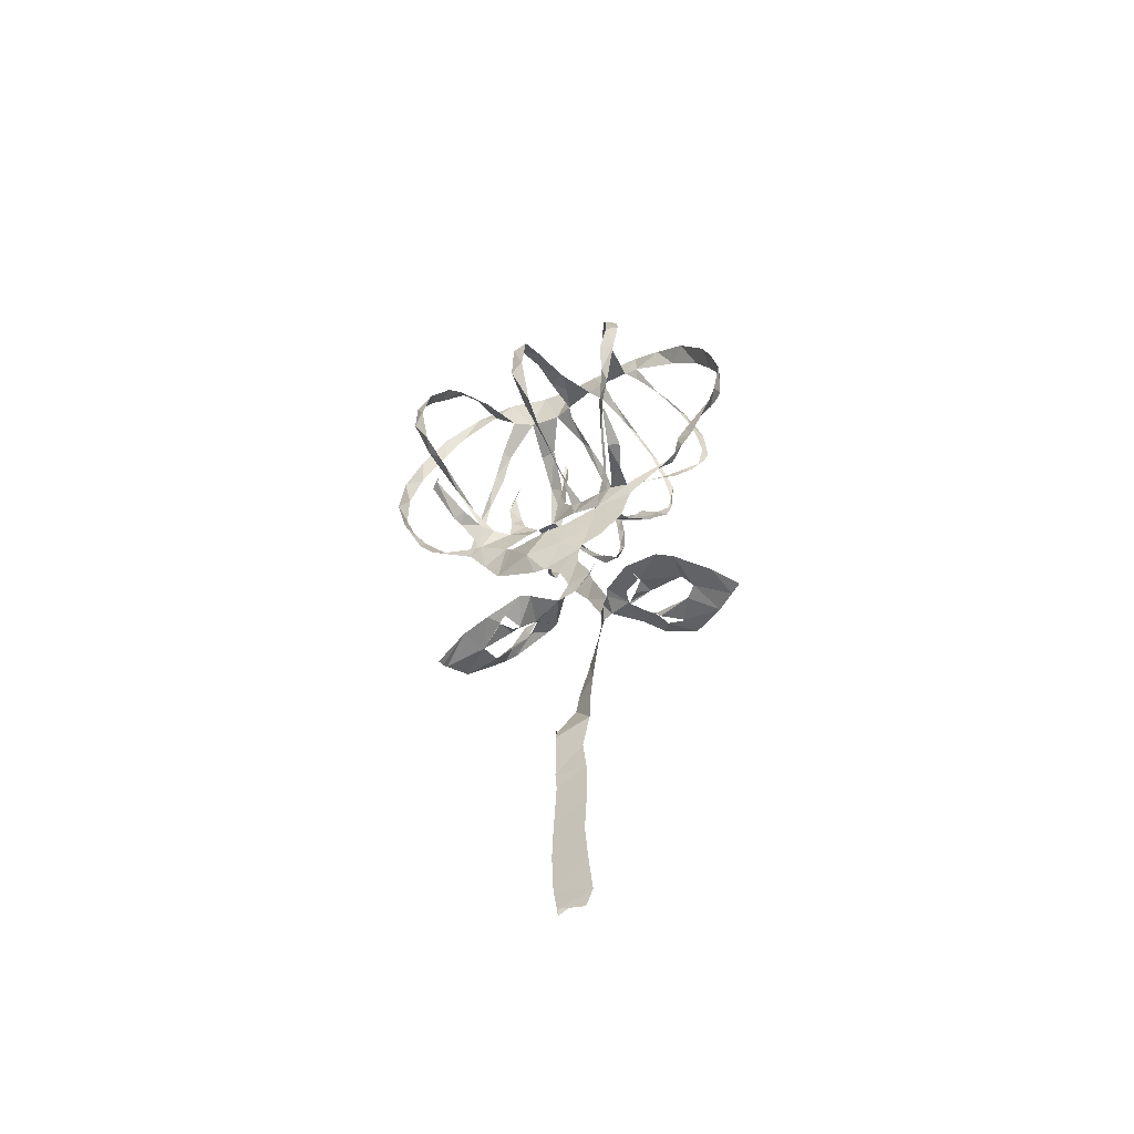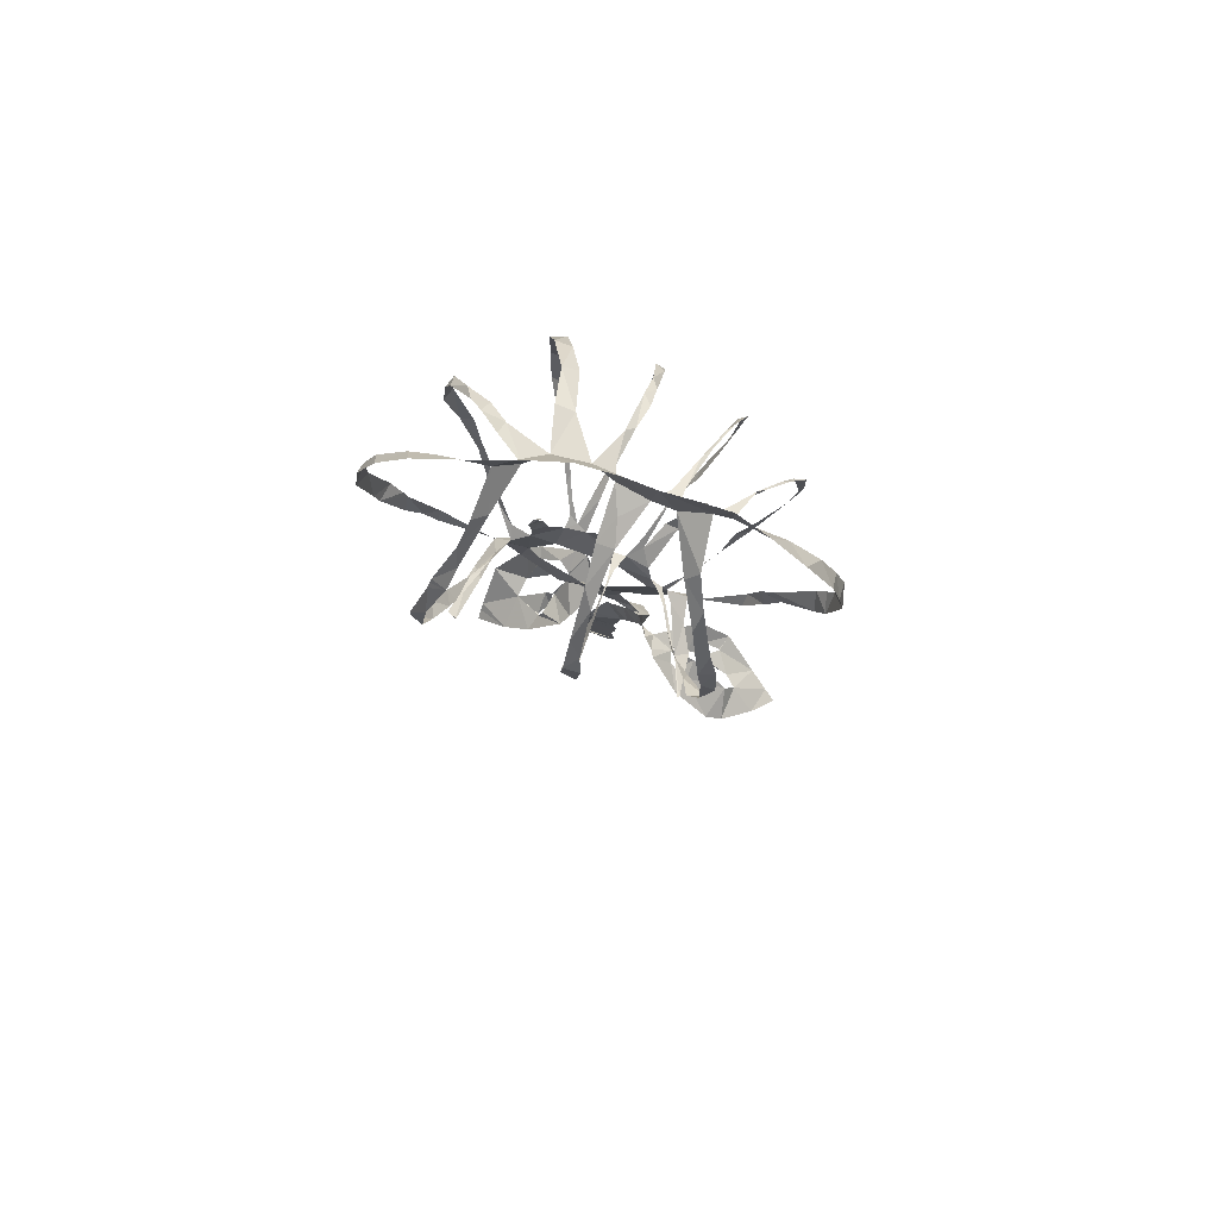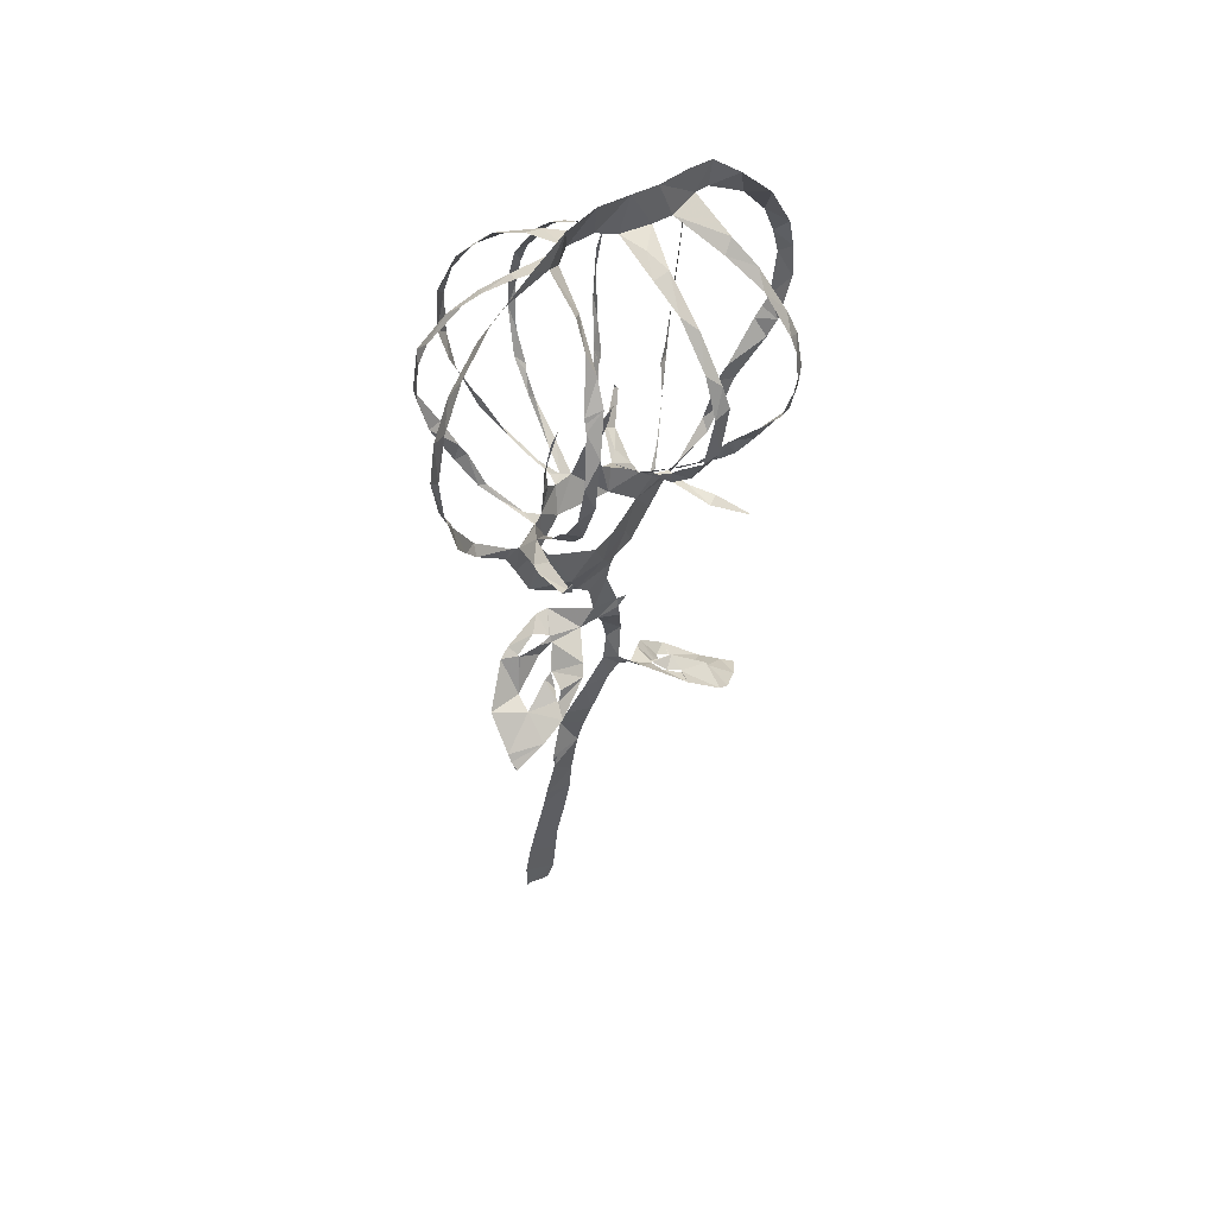
<metadata>
{"format":"obj","ext":"obj","renderer":"f3d","projection":"perspective","resolution":1024,"background":"white","views":[{"elev":-65.0,"azim":32.2,"up":"+Y"},{"elev":76.4,"azim":21.2,"up":"+Y"},{"elev":46.7,"azim":-36.0,"up":"+Y"}]}
</metadata>
<code>
v -20.61 10.98 5.667
v -20.21 9.632 5.539
v -18.66 4.589 4.339
v -17.32 2.683 3.579
v -16.08 1.289 3.357
v -12.24 -2.177 2.245
v -10.64 -5.443 1.458
v -8.904 -9.359 1.115
v -4.149 -12.85 0.649
v -2.849 -13.37 0.6273
v -1.14 -15.05 0.3077
v -0.1842 -18.76 -0.2928
v -3.73 -19.23 -3.551
v -4.997 -19.49 -3.779
v -8.898 -21.8 -3.422
v -10.09 -22.63 -3.023
v -13.19 -26.6 -0.5024
v -13.48 -29.94 2.886
v -13.52 -30.57 3.508
v -13.46 -31.02 4.382
v -13.48 -31.14 4.374
v -13.48 -31.18 4.389
v -10.17 -28.77 4.73
v -7.506 -27.08 4.413
v -4.142 -23.64 3.309
v -3.414 -22.75 2.346
v -1.673 -20.86 -0.5246
v 0.546 -20.85 -0.5425
v 1.678 -22.81 -1.34
v 3.03 -26.95 -2.51
v 2.567 -29.86 -2.329
v 0.6366 -34.28 -3.22
v -1.221 -38.18 -4.031
v -1.875 -39.76 -4.47
v -3.496 -43.78 -3.557
v -3.568 -43.99 -3.374
v -3.286 -43.03 -3.049
v -3.282 -43.06 -3.041
v -3.535 -45.13 -3.322
v -4.192 -50.68 -4.227
v -4.253 -52.59 -4.577
v -4.987 -57.56 -5.281
v -5.283 -59.66 -5.566
v -5.575 -62.1 -5.911
v -5.809 -66.51 -6.581
v -5.54 -70.16 -7.023
v -5.315 -69.54 -6.727
v -3.038 -70.63 -6.995
v -2.54 -70.75 -7.011
v -1.731 -68.94 -6.893
v -1.783 -64.37 -6.19
v -1.773 -60.46 -5.65
v -1.19 -56.43 -5.105
v -0.7346 -51.64 -4.427
v -0.8265 -48.16 -3.97
v 0.06358 -43.48 -3.897
v 0.5935 -40.38 -3.311
v 1.257 -37.8 -2.738
v 2.717 -32.58 -1.709
v 3.728 -30.48 -1.097
v 4.957 -30.82 -0.7542
v 7.561 -31.91 -2.874
v 9.131 -33.13 -4.377
v 12.59 -36.17 -4.811
v 16.33 -38.82 -2.687
v 18.41 -39.71 -1.376
v 19.56 -40.11 -0.6922
v 19.67 -40.15 -0.5705
v 17.81 -38.88 1.719
v 15.02 -36.98 4.107
v 13.38 -35.75 4.748
v 9.422 -32.82 3.987
v 5.881 -30.24 1.746
v 5.446 -30.23 0.9942
v 4.326 -29.45 0.09526
v 3.618 -29.2 -0.8146
v 3.555 -29.15 -0.8755
v 4.216 -25.3 -1.423
v 3.103 -21.56 -0.07815
v 2.798 -19.99 0.05609
v 3.607 -18.63 0.2662
v 3.659 -18.53 0.3317
v 3.489 -18.58 0.273
v 2.746 -18.94 -0.1824
v 1.281 -14.83 0.06946
v 1.638 -12.57 0.318
v 2.09 -11.87 0.3252
v 4.357 -11 0.03191
v 6.943 -8.03 -0.3336
v 8.596 -4.478 0.1069
v 10.52 -3.307 0.08557
v 13.8 -1.25 0.04475
v 15.77 1.397 -0.1213
v 17.24 3.94 -0.2613
v 20.39 8.249 0.5963
v 21.41 10.14 0.9194
v 22.6 15.19 1.274
v 22.03 19.31 1.677
v 21.2 22.65 1.904
v 18.49 27.34 2.194
v 14.95 30.84 1.951
v 11.64 33.56 1.803
v 8.72 33.88 2.064
v 5.299 33.84 2.36
v 2.248 34.1 2.39
v -1.789 34.83 2.936
v -6.095 35.04 4.409
v -10.55 33.34 5.56
v -15.18 30.58 6.301
v -18.44 26.34 6.558
v -20.6 21.52 6.755
v -21.4 16.06 6.478
v -10.75 -1.375 2.408
v -11.38 -0.5539 5.799
v -11.61 -0.6421 6.912
v -11.89 0.4085 11.16
v -10.88 1.53 11.62
v -10.88 1.475 11.66
v -10.99 0.3128 11.54
v -10.29 0.05257 6.836
v -9.85 0.6755 4.136
v -10.72 4.285 7.977
v -11.66 7.435 10.59
v -11.68 7.526 10.63
v -18.56 6.729 3.528
v -15.93 2.514 2.654
v -11.69 -0.9473 2.468
v -7.383 0.2974 1.315
v -7.131 3.037 1.421
v -7.242 6.189 1.892
v -5.751 10.52 2.072
v -5.709 10.55 2.013
v -6.461 9.135 1.93
v -6.241 4.539 0.6375
v -5.871 2.463 0.3996
v -4.508 1.292 -0.3393
v -4.415 1.893 -1.542
v -5.699 3.733 -3.912
v -6.39 4.922 -5.205
v -7.887 8.905 -7.732
v -12.91 8.39 -2.464
v -11.84 4.915 -1.141
v -9.3 1.653 1.298
v -2.448 1.423 -0.6021
v -1.483 4.591 0.01677
v -0.871 6.033 0.3287
v 0.7507 10.22 1.916
v 0.6693 10.28 1.749
v 0.6502 10.24 1.693
v 0.9086 9.917 1.555
v 0.6815 7.759 1.189
v -0.3393 3.302 0.1412
v 0.6113 1.317 0.2087
v 1.276 3.013 3.286
v 1.494 5.556 7.909
v 1.288 7.129 9.563
v 1.314 7.172 9.594
v -1.269 7.561 -9.744
v -1.792 5.917 -7.555
v -2.163 3.503 -3.549
v 3.178 1.228 -1.206
v 4.285 1.344 -4.187
v 7.363 3.053 -7.049
v 7.269 3.467 -6.811
v 7.253 3.472 -6.766
v 7.239 3.42 -6.693
v 7.5 3.118 -6.523
v 5.523 0.5658 -4.328
v 4.193 -0.2197 0.1167
v 4.758 -1.313 0.7755
v 5.977 -0.8461 1.926
v 6.872 -0.1456 3.112
v 8.137 1.793 5.623
v 9.57 5.562 8.287
v 5.521 6.913 -7.028
v 4.109 4.024 -5.262
v 6.449 -2.136 1.033
v 7.231 -2.564 1.992
v 9.372 -4.049 6.393
v 11.09 -3.242 10.26
v 11.18 -3.237 10.27
v 11.28 -3.268 10.21
v 10.58 -3.802 5.737
v 9.063 -3.514 3.175
v 8.499 -3.122 0.6966
v 9.706 -2.651 0.6171
v 13.93 -0.09731 -0.8927
v 15.15 4.529 -0.416
v 15.16 4.608 -0.388
v 11.02 6.104 -4.247
v 10.23 3.639 -2.872
v 8.416 0.6405 -0.9285
v -8.465 -22.3 -2.071
v -8.418 -22.32 -1.937
v -6.439 -21.27 -1.242
v -4.903 -20.94 -1.429
v -5.012 -20.82 -1.515
v -6.348 -20.59 -2.434
v -8.467 -22.26 -2.175
v -6.927 -26.08 2.708
v -6.839 -26.01 2.794
v -6.457 -24.75 2.62
v -5.98 -24.15 0.3782
v -6.068 -24.19 0.3795
v -6.134 -24.24 0.4076
v -6.261 -25.89 1.245
v -7.013 -26.13 2.613
v 9.959 -33.07 2.166
v 9.858 -33.15 2.232
v 7.862 -32.13 1.252
v 7.413 -31.95 -0.07107
v 7.557 -31.94 -0.0862
v 8.812 -33.05 1.011
v 10.03 -33.07 1.995
v 12.15 -36.21 -2.953
v 10.3 -36.04 -1.373
v 9.858 -34.97 -1.434
v 9.825 -34.9 -1.533
v 10.33 -35.12 -2.915
v 12.04 -36.18 -3.02
v -7.689 -3.935 1.519
v -6.764 -5.4 1.625
v -1.597 -7.27 2.184
v 0.7572 -6.884 1.639
v 4.405 -4.739 0.745
v 1.161 -2.13 0.5055
v -5.091 -1.544 0.7548
v -11.88 8.229 11.23
v -12.23 9.359 12.48
v -12.77 13.34 15.17
v -12.37 17.24 15.67
v -10.98 21.96 14.04
v -10.84 22.6 13.68
v -10.75 23.11 13.45
v -9.004 27.9 11.22
v -8.481 30.11 9.189
v -8.233 32.4 4.951
v -13.08 30.72 5.174
v -15.84 28.4 5.144
v -19.14 24.04 5.275
v -20.84 19.44 5.186
v -21.17 14.54 4.645
v -19.97 9.544 3.603
v -18.91 7.687 3.56
v -6.22 30.99 3.456
v -7.34 29.27 8.029
v -8.602 25.87 12.39
v -9.12 23.64 14.04
v -10.64 19.73 15.64
v -11.35 14.63 15.84
v -11.47 9.886 14.1
v -10.9 7.286 11.95
v -10.67 6.344 10.97
v -10.04 3.282 6.96
v -9.863 2.287 5.537
v -8.916 0.7779 2.555
v -11 3.177 0.1536
v -12.63 5.005 -1.319
v -14.07 7.873 -2.93
v -15.99 11.96 -3.836
v -17.16 16.26 -3.632
v -16.73 19.98 -3.734
v -15.85 22.5 -3.246
v -12.99 26.59 -1.55
v -11.58 27.91 -0.5498
v -9.312 29.55 1.284
v -8.226 9.545 -8.369
v -9.507 12.66 -10.32
v -9.964 15.79 -11.38
v -9.802 20.47 -11.2
v -8.603 24.89 -9.563
v -6.586 28.68 -6.287
v -5.653 30.56 -2.505
v -4.323 31.18 1.898
v -8.993 29.3 0.08953
v -11.18 27.45 -1.624
v -13.96 25.16 -2.937
v -16.16 21.14 -4.617
v -16.72 16.41 -4.924
v -14.63 12.16 -4.063
v -13.48 9.457 -2.902
v -12.97 8.531 -2.505
v -0.8763 30.69 1.271
v -3.811 30.21 -2.553
v -5.197 27.58 -6.892
v -6.807 25.61 -9.335
v -8.081 22.44 -11.14
v -8.624 19.25 -12
v -8.69 14.65 -11.91
v -8.601 11 -10.73
v -7.771 7.522 -8.38
v -5.588 4.167 -4.758
v -4.783 2.79 -2.932
v -3.483 1.648 -1.023
v -3.014 3.288 -3.653
v -1.974 5.802 -8.416
v -1.572 8.51 -11.31
v -0.8081 13.11 -13.28
v -0.4943 16.67 -13.36
v -0.2864 19.82 -12.52
v 0.3978 23.88 -9.827
v 0.4114 25.99 -7.529
v 0.4144 28.79 -3.011
v 1.28 7.177 9.613
v 1.279 7.68 10.29
v 1.096 9.073 11.5
v 1.274 12.31 14.94
v 1.887 17.76 15.61
v 1.965 21.66 13.89
v 1.88 25.86 10.07
v 1.51 27.79 6.708
v 1.352 29.95 1.812
v 0.8821 29.69 0.3691
v 1.091 27.95 -3.761
v 1.376 26.44 -6.476
v 1.178 24.72 -8.628
v 0.7676 20.57 -11.83
v 0.5524 18.49 -12.72
v 0.1169 15.12 -13.28
v -0.6233 10.98 -12.25
v -1.014 8.063 -10.13
v 4.673 29.87 2.256
v 3.262 28.16 6.71
v 2.985 24.76 11.6
v 3.196 20.51 14.83
v 3.54 18.26 15.55
v 2.917 12.93 15.22
v 2.096 8.11 12.26
v 1.826 5.892 9.782
v 1.499 4.122 5.653
v 1.425 2.396 2.284
v 1.892 1.02 0.0936
v 2.823 1.937 -1.918
v 4.215 4.492 -6.049
v 5.881 7.548 -8.488
v 7.686 11.89 -11
v 8.335 16.97 -11.36
v 8.281 20.18 -10.2
v 7.945 24.19 -7.502
v 7.024 27.18 -3.556
v 5.902 29.05 0.4618
v 9.572 5.625 8.304
v 9.877 5.972 8.633
v 11.5 8.338 10.77
v 12.36 10.55 12.56
v 13.63 14.19 13.09
v 13.48 17.81 12.75
v 12.99 19.67 12.38
v 11.49 24.08 10.03
v 9.424 27 6.799
v 6.917 29.83 2.287
v 6.897 28.82 -0.09655
v 7.622 26.29 -4.939
v 8.409 23.43 -8.534
v 8.935 19.18 -11.07
v 8.314 14.54 -11.39
v 7.087 10.26 -9.417
v 6.043 7.92 -7.366
v 5.595 7.031 -7.046
v 9.88 30.67 1.681
v 10.59 28.23 6.152
v 11.87 25.84 8.565
v 13.56 21.51 10.96
v 14.43 19.02 11.57
v 14.75 15.26 12.15
v 13.87 10.41 11.93
v 11.65 6.312 9.876
v 10.28 4.215 8.704
v 9.468 3.178 7.603
v 7.504 0.06006 3.732
v 6.619 -0.9575 2.156
v 5.951 -1.852 0.983
v 7.818 -0.212 -0.484
v 9.898 3.02 -2.527
v 12.25 6.281 -4.968
v 13.86 9.591 -6.517
v 15.15 12.94 -7.607
v 15.69 14.82 -7.953
v 15.71 19.68 -7.28
v 14.6 24.26 -5.181
v 13.16 27.34 -2.9
v 10.89 30.07 0.4409
v 15.19 4.704 -0.3791
v 16.33 6.023 -0.3007
v 19.89 9.911 -0.8588
v 20.77 11 -0.8309
v 21.51 12.15 -0.672
v 21.94 17.43 -0.4119
v 20.95 20.5 -0.144
v 19.41 23.87 0.2054
v 16.38 27.38 0.6287
v 11.55 30.54 1.458
v 12.47 28.5 -2.064
v 13.95 25.22 -4.615
v 14.71 22.31 -6.135
v 15.05 19.24 -6.698
v 15.3 15.74 -7.295
v 14.57 11.48 -7.077
v 12.16 7.553 -5.036
v 11.15 6.314 -4.374
v -4.913 -21.61 -1.103
v -6.2 -23.14 -1.645
v -9.577 -26.29 -0.6605
v -9.839 -27.06 1.415
v -6.944 -24.7 0.4726
v -6.165 -24.19 0.3582
v 7.499 -31.99 -0.3382
v 9 -34.06 -1.112
v 9.824 -34.78 -1.382
v 13.83 -36.81 -0.7469
v 15.12 -37.08 0.2923
v 14.22 -35.34 1.073
v 10.08 -32.28 0.0213
v -18.73 7.295 3.514
v -7.917 8.996 -7.739
v -12.94 8.487 -2.486
v -1.184 7.691 -9.855
v 9.545 5.594 8.32
v 5.57 6.985 -7.028
v 11.1 6.247 -4.338
v -4.416 -10.23 1.996
v 2.538 29.12 4.34
v 3.241 -8.677 0.6015
v -0.005737 -10.39 1.26
f 108 109 238
f 237 107 108
f 108 238 237
f 237 236 246
f 239 109 110
f 111 240 110
f 238 109 239
f 235 246 236
f 110 240 239
f 107 237 245
f 245 237 246
f 107 245 274
f 245 266 275
f 247 246 235
f 275 266 265
f 248 247 234
f 233 248 234
f 235 234 247
f 240 111 241
f 265 264 276
f 264 263 277
f 111 112 241
f 241 112 242
f 231 249 232
f 1 242 112
f 2 125 244
f 1 2 243
f 244 243 2
f 1 243 242
f 231 230 250
f 231 250 249
f 263 262 278
f 262 279 278
f 248 233 232
f 230 251 250
f 229 251 230
f 229 228 252
f 228 123 252
f 119 118 116
f 117 116 118
f 124 123 228
f 252 251 229
f 260 281 280
f 261 260 279
f 232 249 248
f 106 107 274
f 274 245 275
f 274 273 284
f 283 106 274
f 274 284 283
f 272 285 284
f 264 277 276
f 265 276 275
f 271 286 272
f 272 286 285
f 273 272 284
f 312 105 283
f 313 312 283
f 283 303 313
f 422 322 312
f 314 313 303
f 314 303 302
f 301 316 302
f 314 302 315
f 310 323 311
f 324 310 309
f 315 302 316
f 262 261 279
f 271 270 287
f 270 269 288
f 287 286 271
f 281 260 259
f 279 260 280
f 282 281 259
f 141 282 259
f 282 141 416
f 267 140 291
f 290 268 267
f 133 131 130
f 131 133 132
f 269 268 289
f 277 263 278
f 288 287 270
f 317 301 300
f 301 317 316
f 317 300 318
f 291 290 267
f 290 289 268
f 298 319 299
f 297 320 298
f 289 288 269
f 105 322 104
f 105 106 283
f 4 125 3
f 119 116 115
f 3 125 2
f 253 252 123
f 119 115 120
f 253 123 122
f 5 6 127
f 4 5 126
f 127 126 5
f 115 114 120
f 254 122 255
f 114 121 120
f 125 4 126
f 121 255 122
f 122 254 253
f 142 258 257
f 258 141 259
f 143 142 257
f 121 256 255
f 114 113 121
f 143 257 256
f 128 143 256
f 130 129 134
f 7 113 6
f 6 113 127
f 221 113 7
f 8 221 7
f 256 121 113
f 128 256 113
f 198 14 15
f 244 125 414
f 321 158 417
f 140 267 415
f 174 342 418
f 15 16 199
f 199 16 193
f 193 16 403
f 403 16 17
f 194 403 402
f 22 20 21
f 22 23 19
f 22 19 20
f 36 38 39
f 37 38 36
f 23 404 18
f 221 227 128
f 8 222 221
f 402 195 194
f 198 15 199
f 128 113 221
f 128 135 129
f 193 403 194
f 406 405 205
f 401 406 204
f 405 207 206
f 18 404 17
f 17 404 403
f 39 35 36
f 56 35 39
f 23 18 19
f 35 56 34
f 55 39 40
f 54 40 41
f 33 57 58
f 291 140 139
f 142 141 258
f 291 139 292
f 130 134 133
f 292 139 138
f 134 129 135
f 138 137 293
f 136 128 227
f 144 294 136
f 136 135 128
f 144 136 227
f 136 294 137
f 297 296 158
f 295 159 296
f 159 295 160
f 227 226 144
f 294 160 295
f 294 293 137
f 294 144 160
f 144 152 145
f 152 146 145
f 293 292 138
f 296 159 158
f 13 14 197
f 14 198 197
f 401 196 195
f 203 401 204
f 26 401 203
f 405 206 205
f 195 402 401
f 27 13 196
f 197 196 13
f 24 201 200
f 24 200 404
f 404 200 207
f 404 207 405
f 202 201 25
f 33 58 32
f 42 53 41
f 42 43 52
f 52 43 44
f 205 204 406
f 27 196 401
f 404 23 24
f 202 25 203
f 25 201 24
f 57 33 34
f 56 57 34
f 55 56 39
f 54 55 40
f 45 46 50
f 51 44 45
f 32 59 31
f 400 190 420
f 300 299 318
f 105 312 322
f 311 323 422
f 323 310 324
f 351 322 341
f 352 341 340
f 309 325 324
f 325 309 308
f 326 325 308
f 354 339 338
f 353 340 339
f 322 351 104
f 352 351 341
f 351 350 361
f 340 353 352
f 362 350 349
f 355 354 338
f 353 339 354
f 364 348 347
f 349 348 363
f 308 307 327
f 328 327 307
f 308 327 326
f 147 146 150
f 320 297 321
f 321 297 158
f 319 298 320
f 328 305 329
f 329 305 156
f 304 156 305
f 157 156 304
f 150 149 147
f 306 305 328
f 149 148 147
f 328 307 306
f 355 337 356
f 337 336 356
f 346 345 366
f 357 356 336
f 357 336 335
f 358 335 359
f 335 334 175
f 175 359 335
f 359 175 419
f 342 174 343
f 343 368 367
f 367 344 343
f 164 167 166
f 166 165 164
f 344 366 345
f 335 358 357
f 346 365 347
f 337 355 338
f 167 164 163
f 360 103 104
f 351 360 104
f 360 351 361
f 392 360 382
f 392 382 393
f 103 360 102
f 381 393 382
f 350 362 361
f 349 363 362
f 381 380 394
f 380 379 395
f 392 101 102
f 391 101 392
f 360 392 102
f 390 100 391
f 380 395 394
f 393 381 394
f 390 389 99
f 99 389 98
f 390 99 100
f 101 391 100
f 348 364 363
f 397 379 378
f 347 365 364
f 397 396 379
f 395 379 396
f 377 397 378
f 344 367 366
f 398 377 376
f 375 400 399
f 375 399 376
f 174 368 343
f 346 366 365
f 387 97 388
f 387 96 97
f 388 97 98
f 98 389 388
f 386 96 387
f 386 385 96
f 96 385 95
f 400 375 190
f 398 376 399
f 188 383 189
f 182 181 180
f 383 94 384
f 188 94 383
f 179 183 182
f 94 95 384
f 95 385 384
f 377 398 397
f 329 156 155
f 152 151 146
f 330 155 154
f 155 330 329
f 154 331 330
f 152 144 153
f 12 85 11
f 331 154 153
f 332 331 153
f 153 226 332
f 144 226 153
f 151 150 146
f 161 176 333
f 176 175 334
f 161 333 332
f 176 334 333
f 169 161 332
f 170 332 226
f 169 168 161
f 86 10 11
f 84 85 12
f 225 170 226
f 167 163 168
f 28 84 12
f 203 25 26
f 401 26 27
f 77 31 60
f 32 58 59
f 77 30 31
f 60 31 59
f 29 30 78
f 12 27 28
f 46 47 50
f 54 41 53
f 63 408 62
f 64 215 220
f 53 42 52
f 78 30 77
f 76 60 75
f 61 407 211
f 212 407 413
f 407 212 211
f 62 408 407
f 61 211 74
f 61 62 407
f 75 60 61
f 60 76 77
f 61 74 75
f 63 218 408
f 29 78 79
f 52 44 51
f 45 50 51
f 64 65 215
f 410 215 65
f 218 63 219
f 219 63 64
f 411 65 66
f 216 215 410
f 48 49 47
f 50 47 49
f 219 64 220
f 217 216 410
f 29 79 28
f 13 27 12
f 369 174 173
f 375 374 191
f 370 369 173
f 172 370 173
f 172 171 371
f 161 168 162
f 371 370 172
f 192 191 374
f 192 373 177
f 190 375 191
f 93 188 187
f 93 94 188
f 184 179 178
f 183 179 184
f 92 187 186
f 91 92 186
f 92 93 187
f 192 374 373
f 174 369 368
f 80 84 28
f 74 211 73
f 79 80 28
f 210 72 73
f 169 332 170
f 170 225 372
f 372 171 170
f 372 225 177
f 373 372 177
f 80 81 83
f 84 80 83
f 82 83 81
f 371 171 372
f 217 410 409
f 218 217 409
f 409 408 218
f 210 73 211
f 212 413 213
f 210 209 72
f 70 412 411
f 177 185 178
f 185 225 90
f 185 177 225
f 184 178 185
f 91 185 90
f 423 88 89
f 89 90 225
f 209 208 72
f 208 214 412
f 412 214 413
f 69 411 66
f 71 208 412
f 413 214 213
f 66 68 69
f 68 66 67
f 410 65 411
f 70 411 69
f 412 70 71
f 208 71 72
f 91 186 185
f 168 163 162
f 182 180 179
f 318 299 319
f 421 8 9
f 421 223 222
f 421 222 8
f 9 10 421
f 223 421 424
f 421 10 424
f 424 224 223
f 89 225 423
f 424 86 87
f 86 11 85
f 311 422 312
f 422 323 322
f 87 423 424
f 424 10 86
f 88 423 87
f 423 225 224
f 224 424 423

</code>
